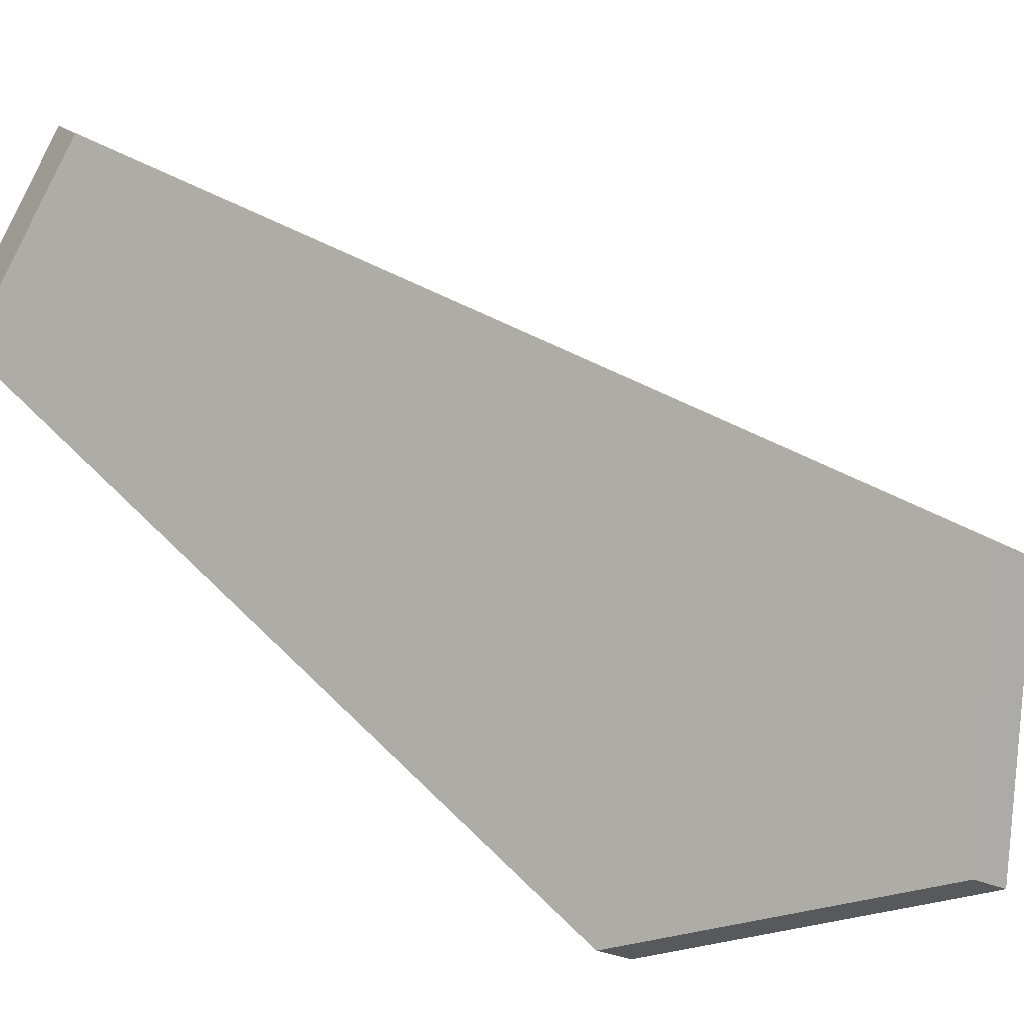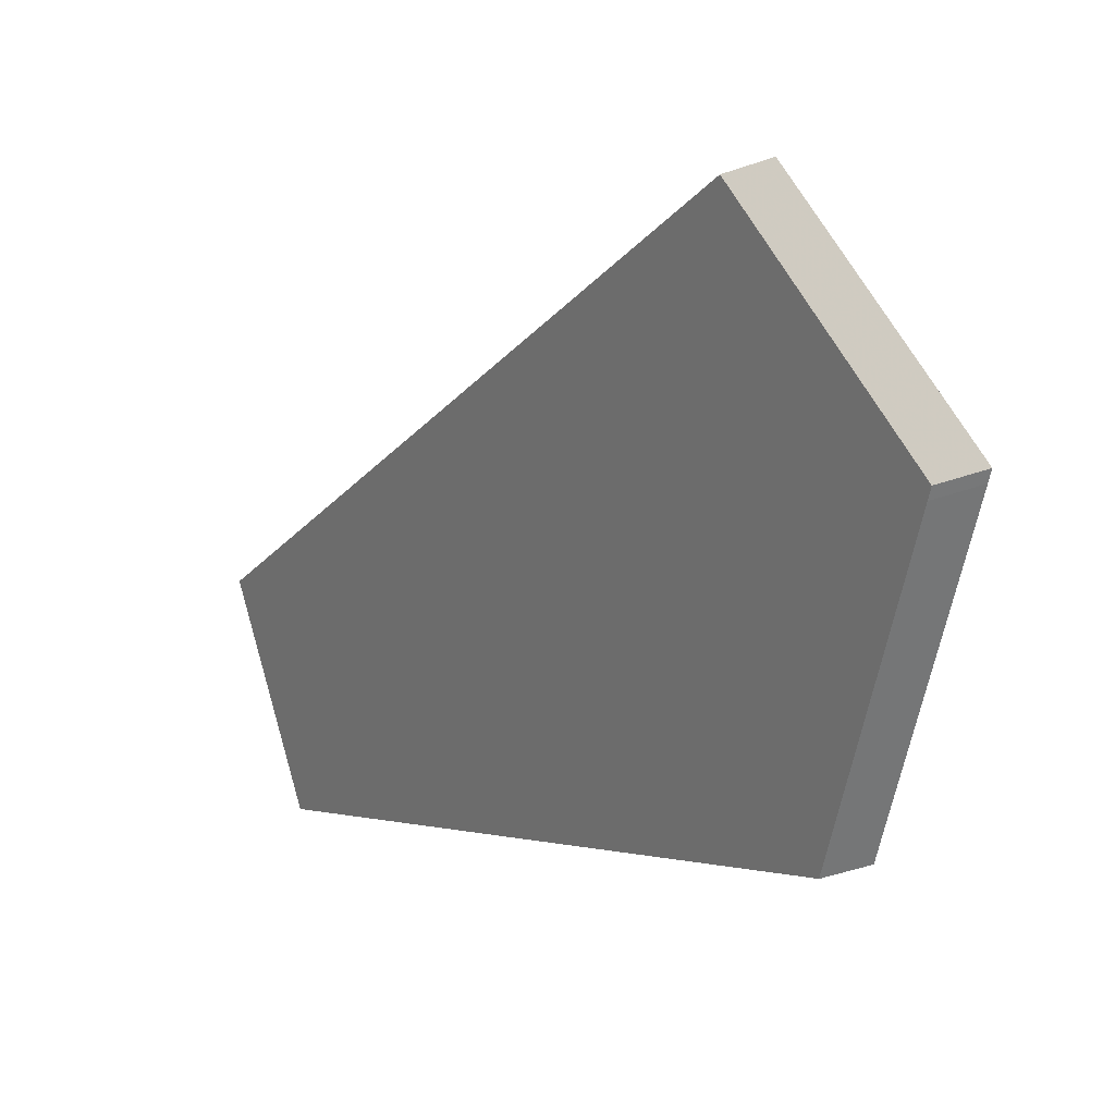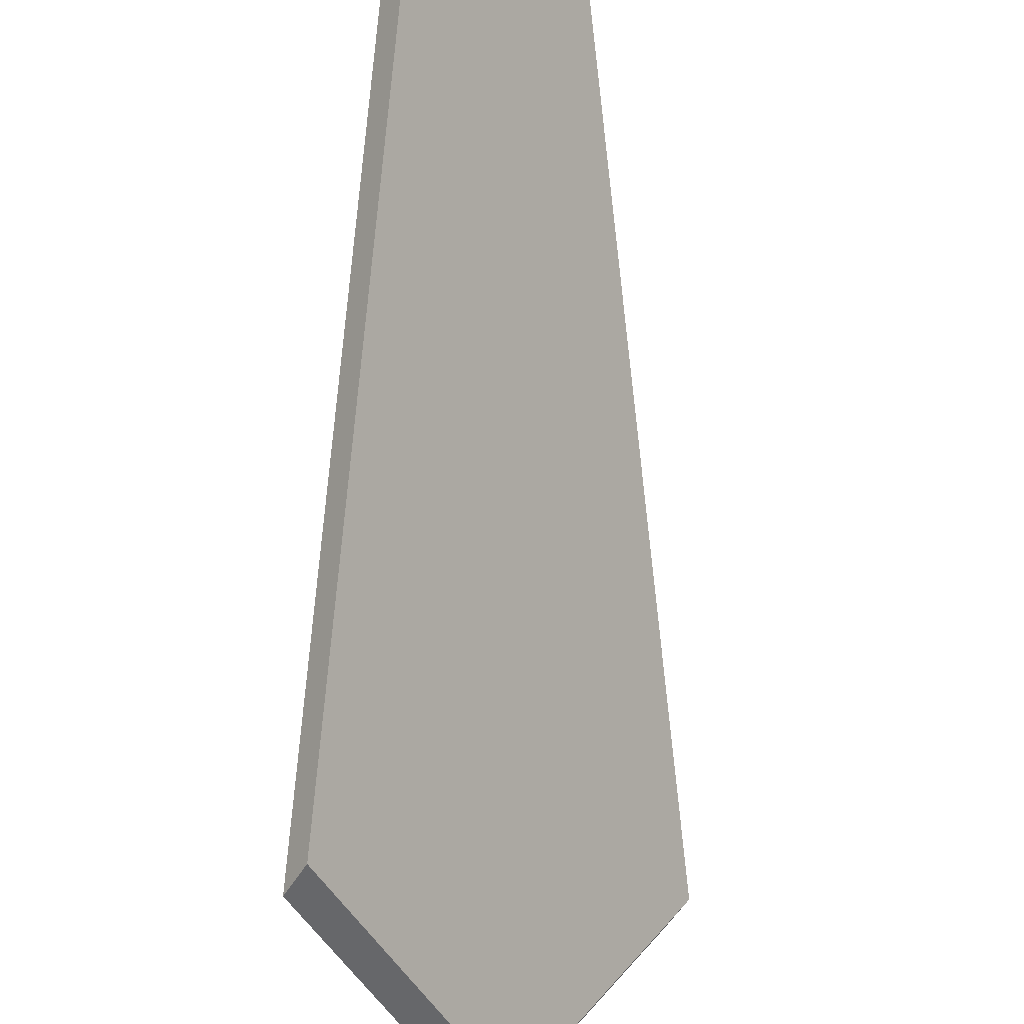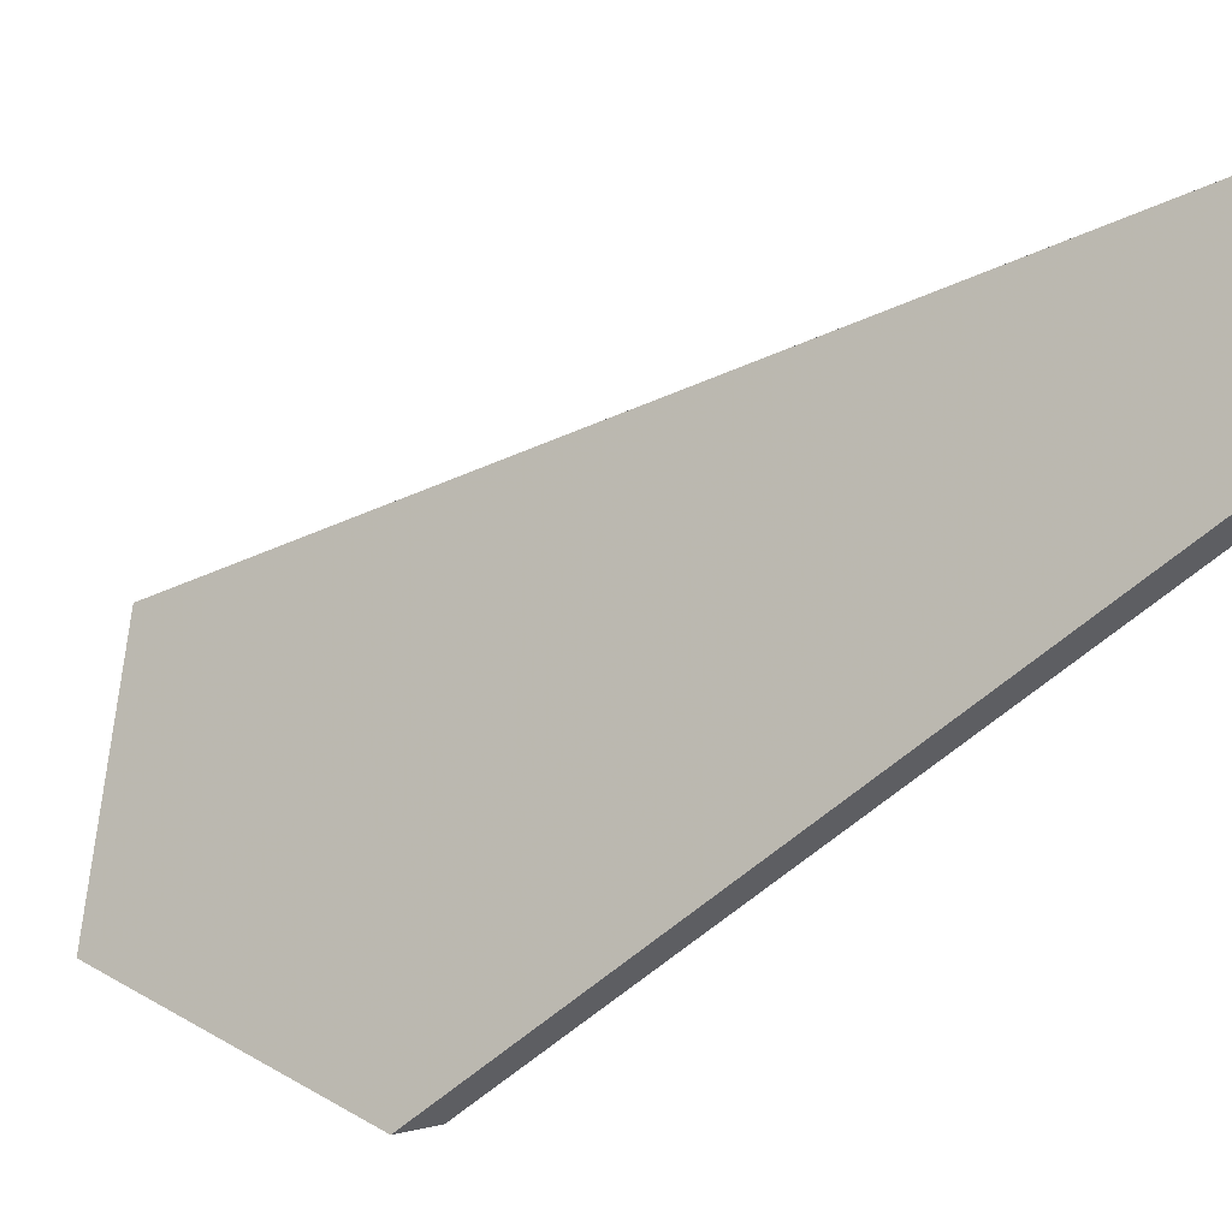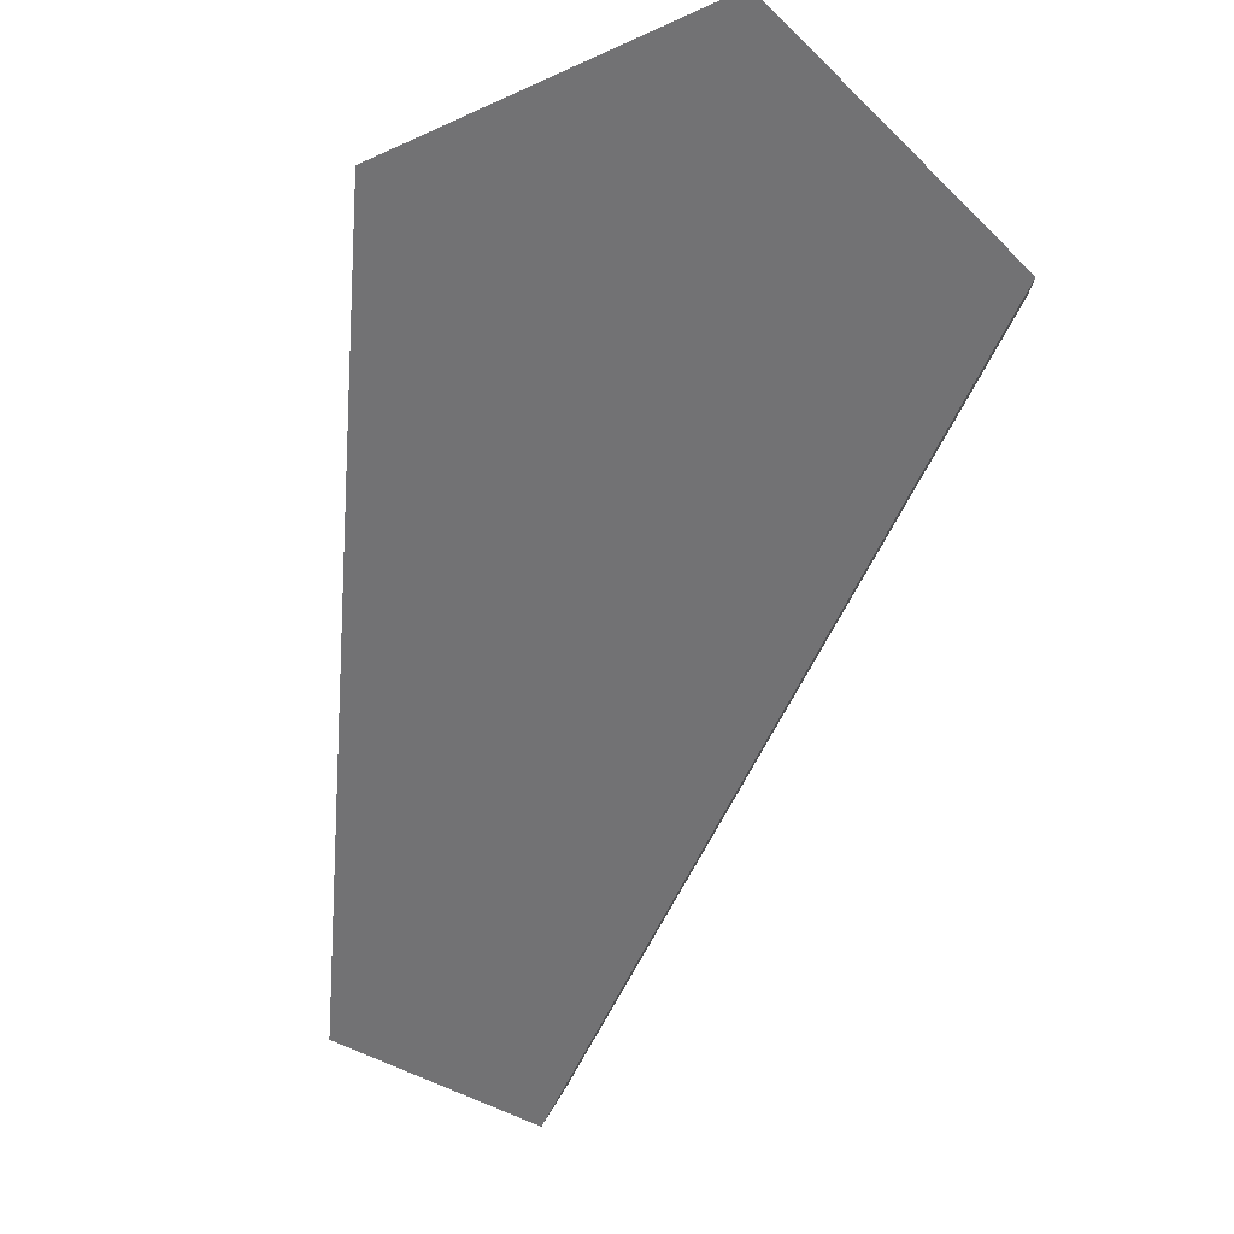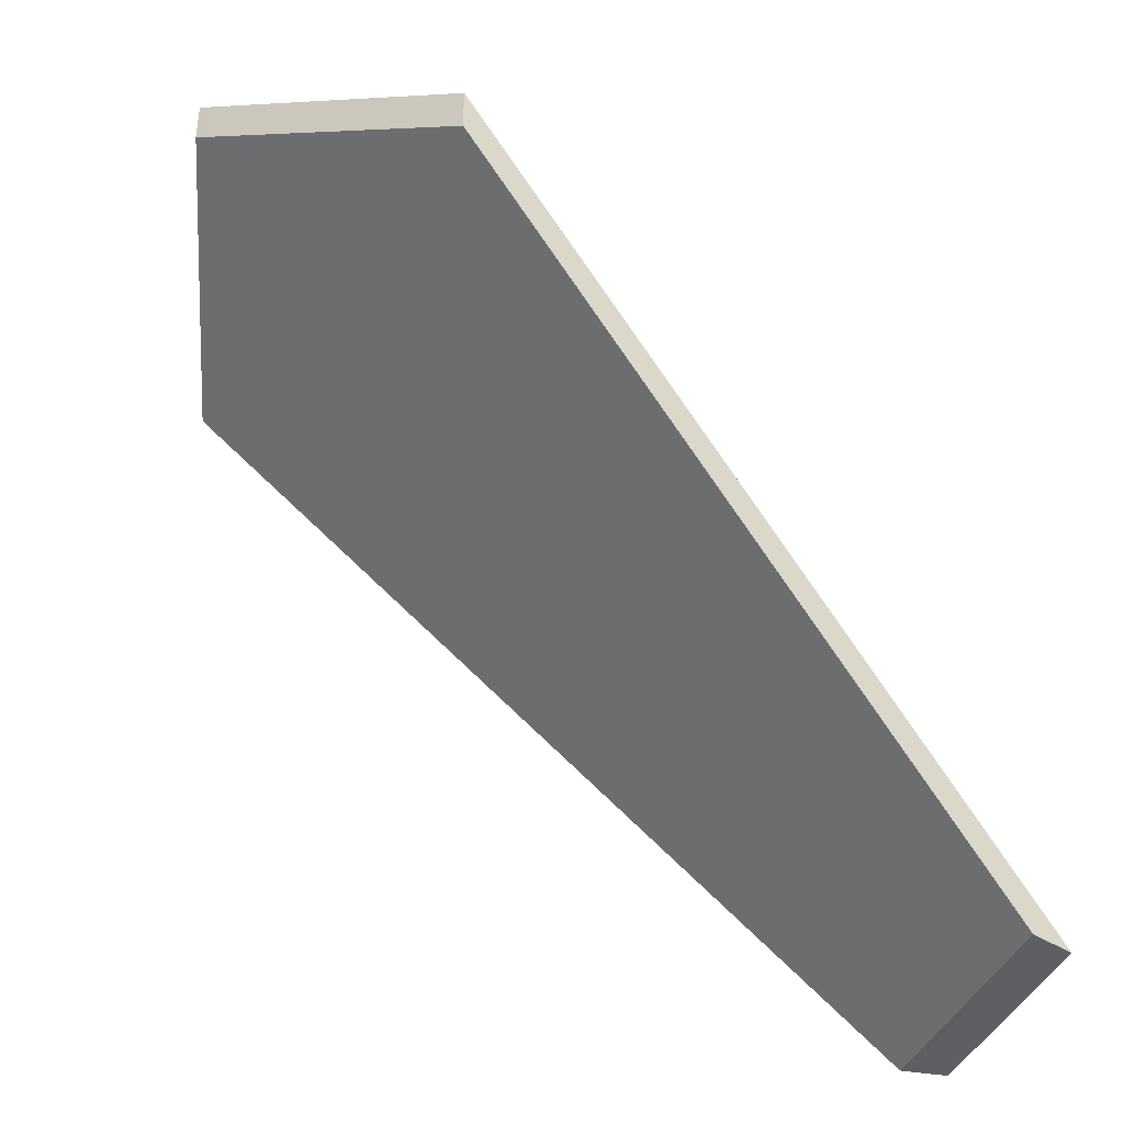
<metadata>
{"format":"obj","ext":"obj","renderer":"f3d","projection":"perspective","resolution":1024,"background":"white","views":[{"elev":-26.3,"azim":51.4,"up":"+Z"},{"elev":-52.4,"azim":110.3,"up":"+Z"},{"elev":-54.3,"azim":-30.7,"up":"+Z"},{"elev":23.8,"azim":-110.2,"up":"+Z"},{"elev":78.6,"azim":-18.2,"up":"+Y"},{"elev":-40.7,"azim":-152.3,"up":"+Y"}]}
</metadata>
<code>
v -0.1988 0.01315 2.209
v -0.2303 -0.02692 2.235
v -0.2413 -0.02692 2.226
v -0.2264 0.008045 2.193
v -0.2084 0.01854 2.194
v -0.2077 0.01892 2.194
v -0.2264 0.01068 2.193
v -0.2264 0.008045 2.193
v -0.2413 -0.02692 2.226
v -0.2424 -0.02692 2.228
v -0.2084 0.02117 2.194
v -0.2084 0.01854 2.194
v -0.2264 0.008045 2.193
v -0.2264 0.01068 2.193
v -0.2077 0.02156 2.194
v -0.2077 0.01892 2.194
v -0.2084 0.01854 2.194
v -0.2084 0.02117 2.194
v -0.2424 -0.02692 2.228
v -0.2413 -0.02692 2.226
v -0.2303 -0.02692 2.235
v -0.2324 -0.02692 2.237
v -0.2324 -0.02692 2.237
v -0.2303 -0.02692 2.235
v -0.1988 0.01315 2.209
v -0.1988 0.01579 2.209
v -0.1988 0.01579 2.209
v -0.1988 0.01315 2.209
v -0.2077 0.01892 2.194
v -0.2077 0.02156 2.194
v -0.2077 0.02156 2.194
v -0.2084 0.02117 2.194
v -0.2264 0.01068 2.193
v -0.2424 -0.02692 2.228
v -0.2324 -0.02692 2.237
v -0.1988 0.01579 2.209
f 1 2 3
f 1 3 4
f 1 4 5
f 1 5 6
f 7 8 9
f 7 9 10
f 11 12 13
f 11 13 14
f 15 16 17
f 15 17 18
f 19 20 21
f 19 21 22
f 23 24 25
f 23 25 26
f 27 28 29
f 27 29 30
f 31 32 33
f 31 33 34
f 31 34 35
f 31 35 36

</code>
